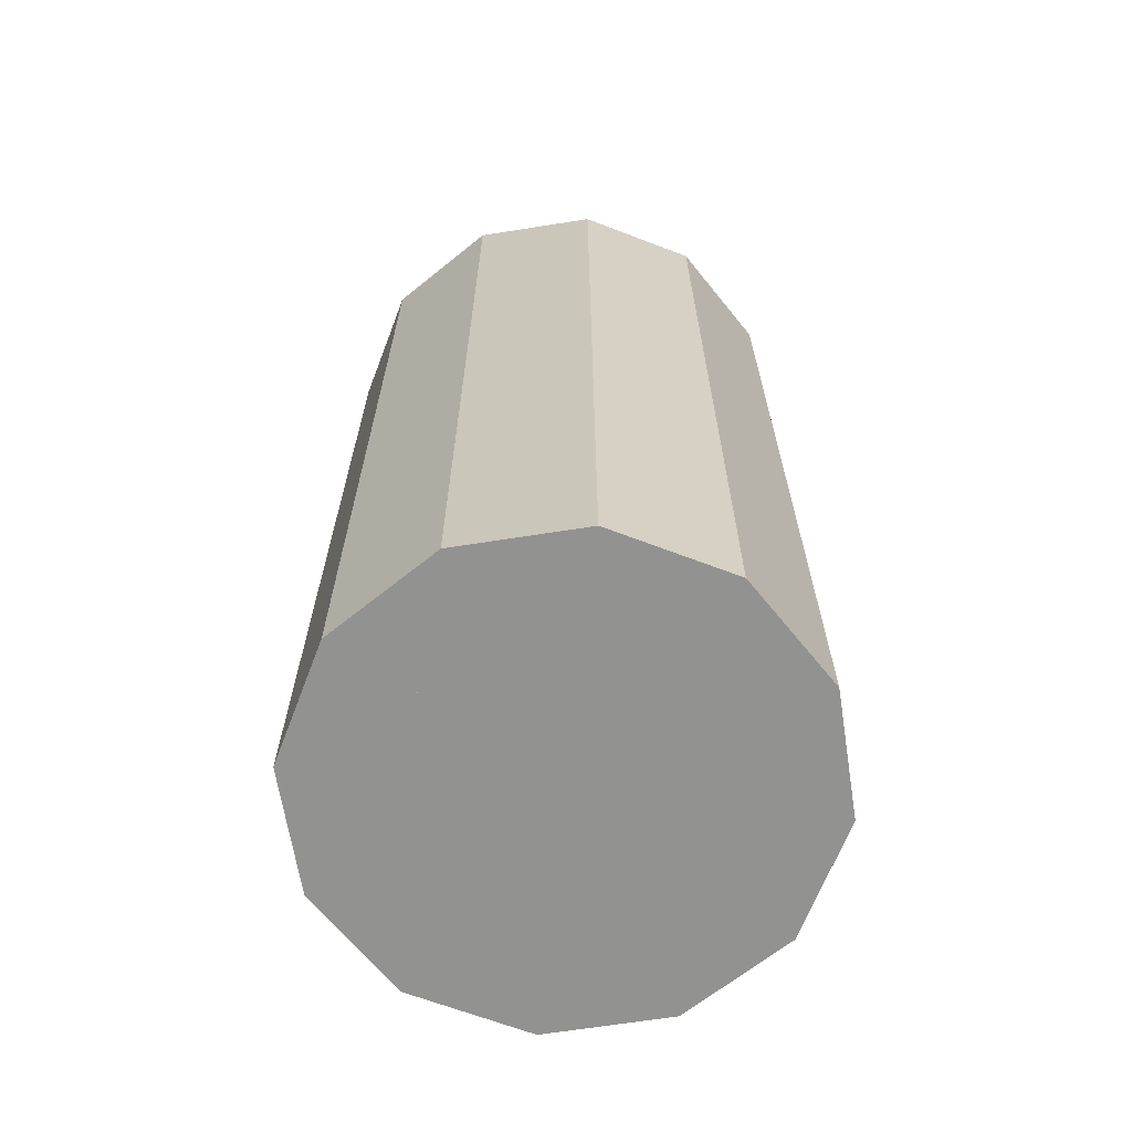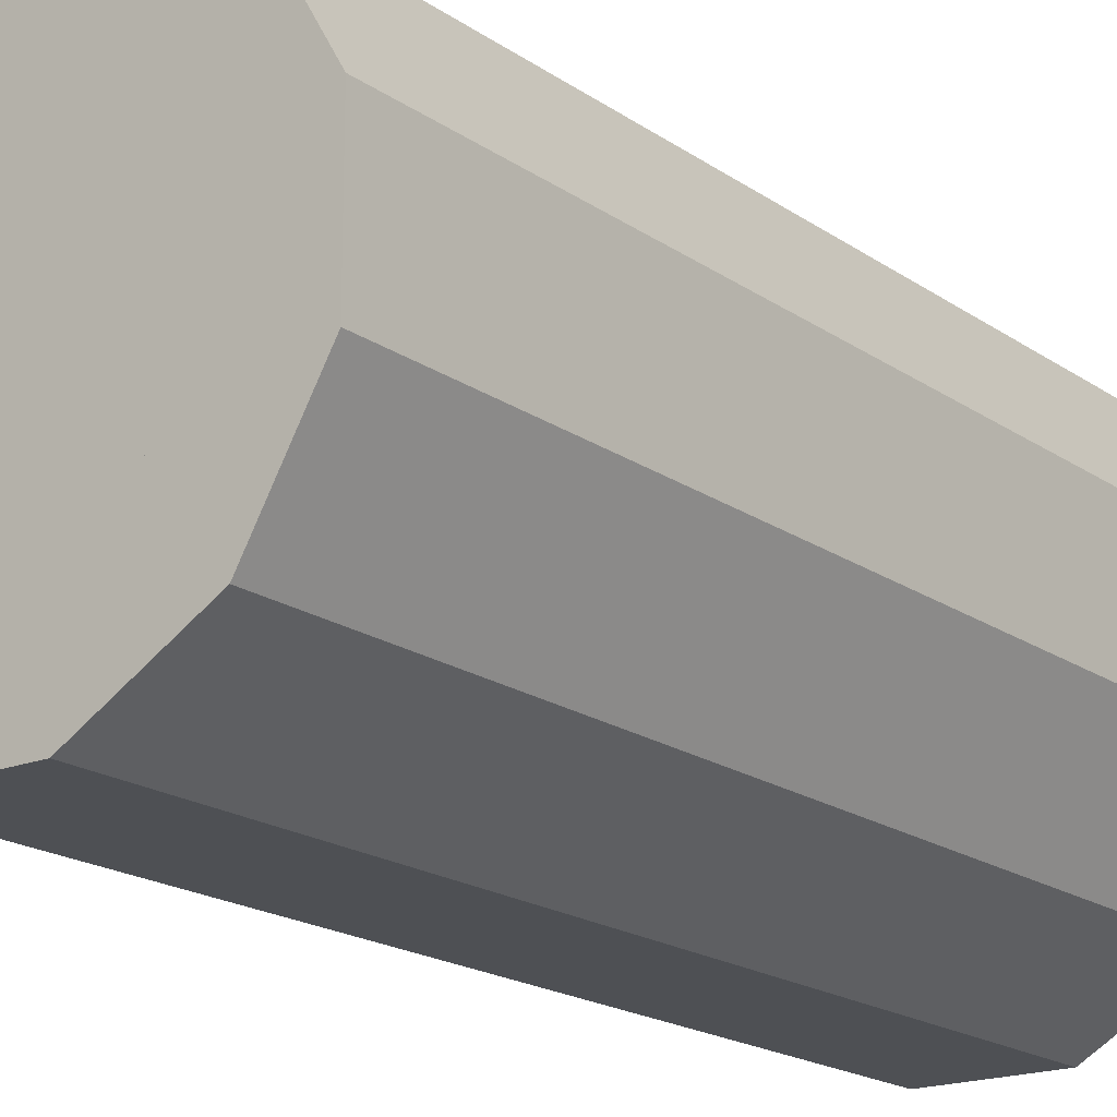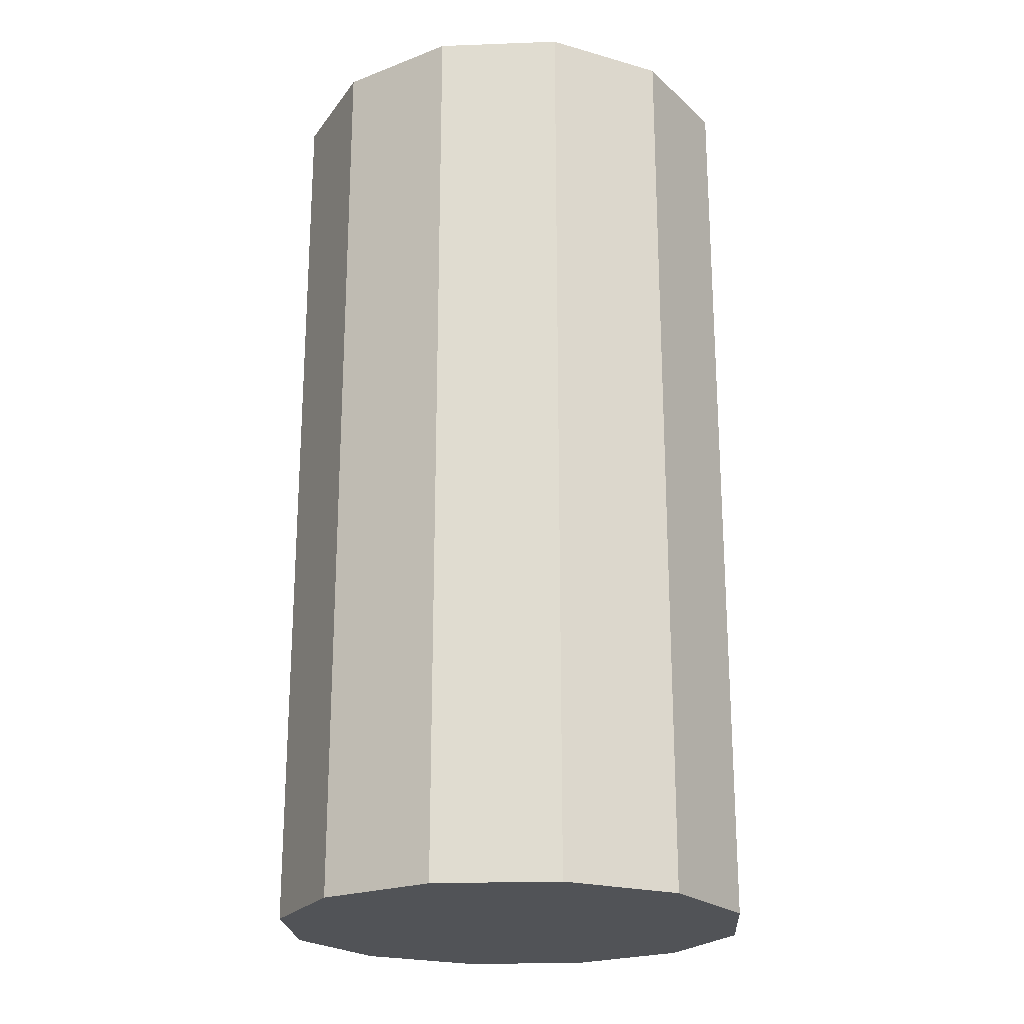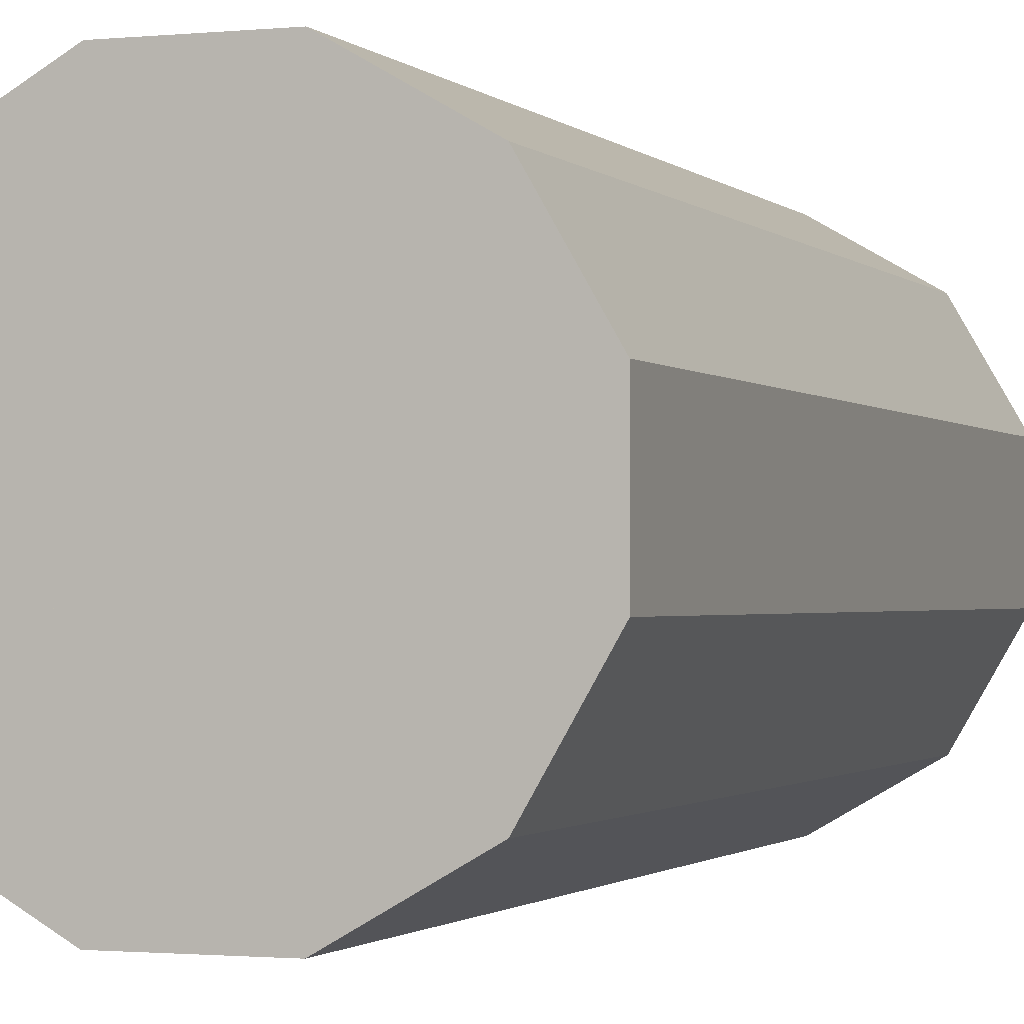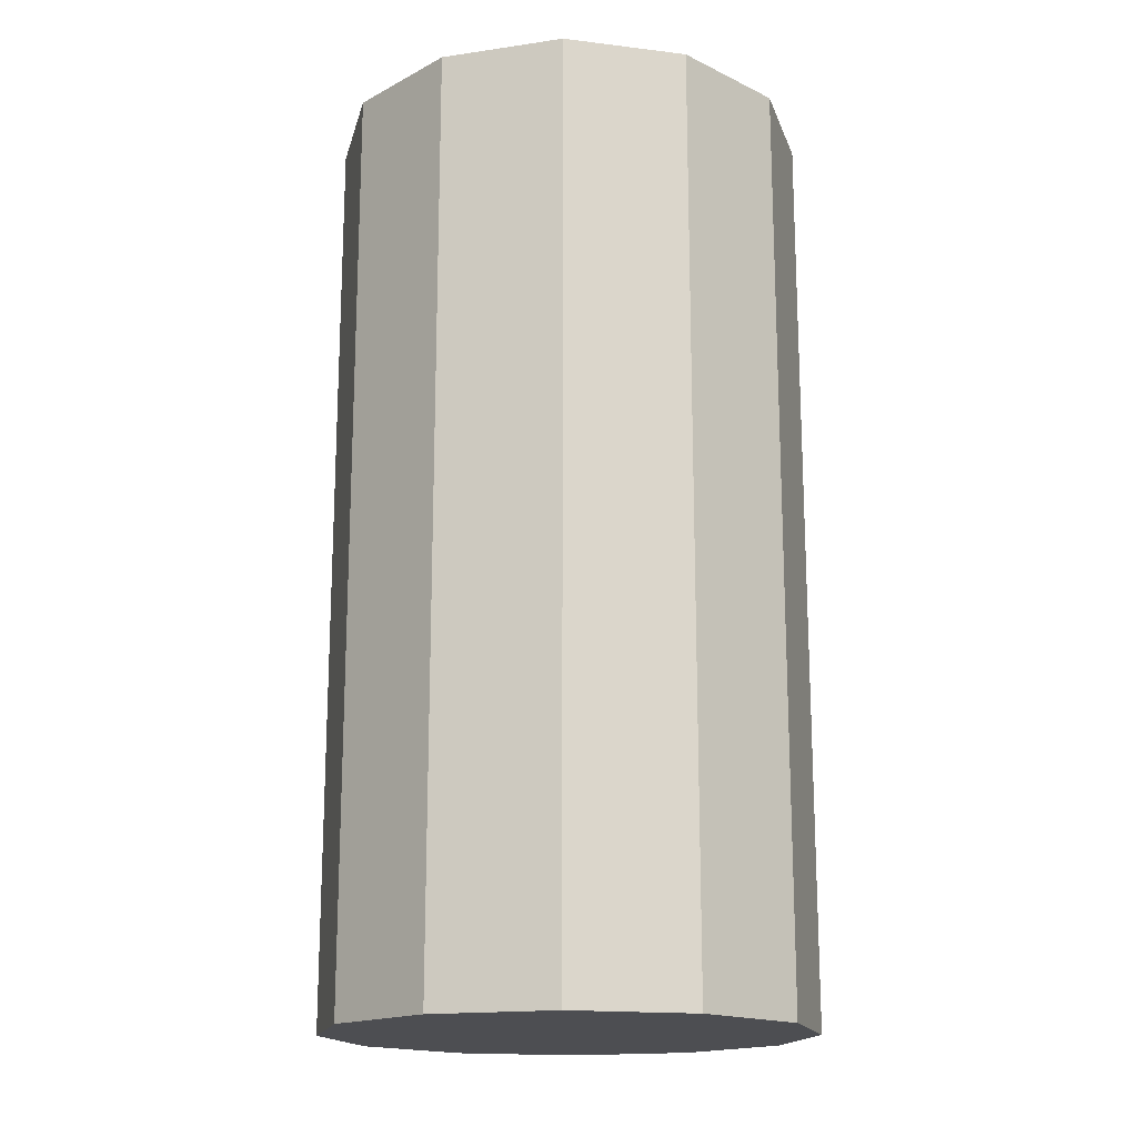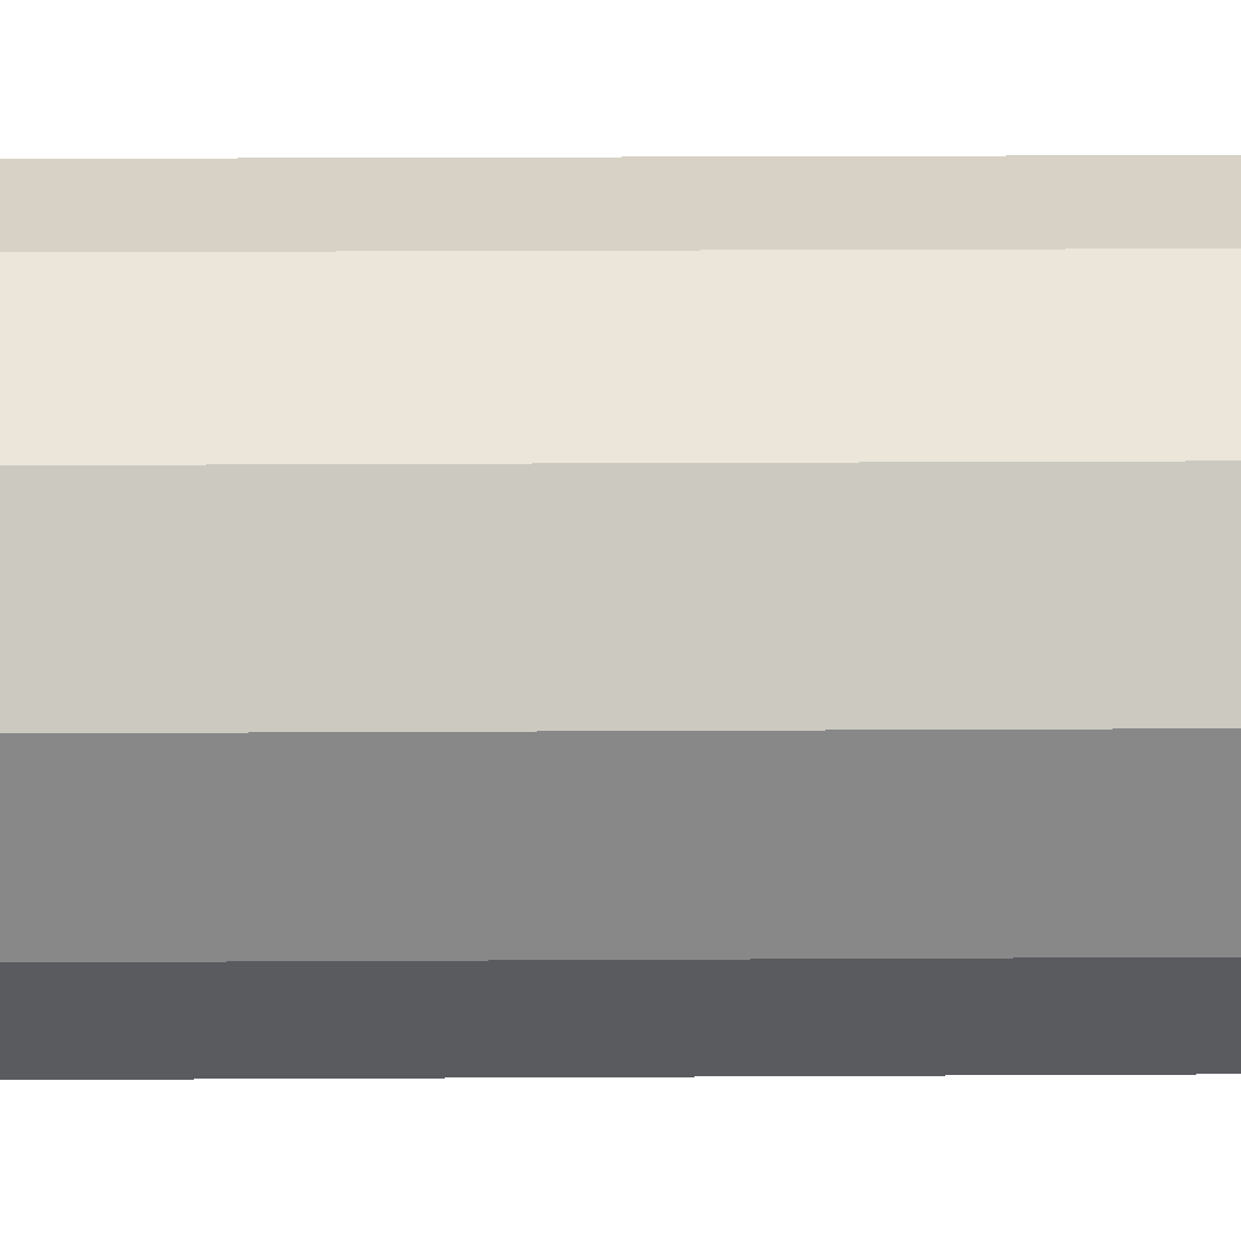
<metadata>
{"format":"obj","ext":"obj","renderer":"f3d","projection":"perspective","resolution":1024,"background":"white","views":[{"elev":-66.2,"azim":-171.0,"up":"+Y"},{"elev":-18.5,"azim":37.3,"up":"+Z"},{"elev":-22.1,"azim":123.7,"up":"+Y"},{"elev":-1.3,"azim":20.3,"up":"+Z"},{"elev":-17.1,"azim":-163.7,"up":"+Y"},{"elev":27.3,"azim":-90.5,"up":"+Z"}]}
</metadata>
<code>
o main_cyl
v 0.5 0 0.5
v 0.5 2 0.5
v 0.634 0 1
v 0.634 2 1
v 0.866 0 0.866
v 0.866 2 0.866
v 1 0 0.634
v 1 2 0.634
v 1 0 0.366
v 1 2 0.366
v 0.866 0 0.134
v 0.866 2 0.134
v 0.634 0 1.11e-16
v 0.634 2 1.11e-16
v 0.366 0 0
v 0.366 2 0
v 0.134 0 0.134
v 0.134 2 0.134
v 5.551e-17 0 0.366
v 5.551e-17 2 0.366
v 0 0 0.634
v 0 2 0.634
v 0.134 0 0.866
v 0.134 2 0.866
v 0.366 0 1
v 0.366 2 1
f 5 3 1
f 3 5 6 4
f 4 6 2
f 7 5 1
f 5 7 8 6
f 6 8 2
f 9 7 1
f 7 9 10 8
f 8 10 2
f 11 9 1
f 9 11 12 10
f 10 12 2
f 13 11 1
f 11 13 14 12
f 12 14 2
f 15 13 1
f 13 15 16 14
f 14 16 2
f 17 15 1
f 15 17 18 16
f 16 18 2
f 19 17 1
f 17 19 20 18
f 18 20 2
f 21 19 1
f 19 21 22 20
f 20 22 2
f 23 21 1
f 21 23 24 22
f 22 24 2
f 25 23 1
f 23 25 26 24
f 24 26 2
f 3 25 1
f 25 3 4 26
f 26 4 2
o inner_cyl_one
v 0.3125 0 0.6875
v 0.3125 2 0.6875
v 0.3292 0 0.75
v 0.3292 2 0.75
v 0.3583 0 0.7333
v 0.3583 2 0.7333
v 0.375 0 0.7042
v 0.375 2 0.7042
v 0.375 0 0.6708
v 0.375 2 0.6708
v 0.3583 0 0.6417
v 0.3583 2 0.6417
v 0.3292 0 0.625
v 0.3292 2 0.625
v 0.2958 0 0.625
v 0.2958 2 0.625
v 0.2667 0 0.6417
v 0.2667 2 0.6417
v 0.25 0 0.6708
v 0.25 2 0.6708
v 0.25 0 0.7042
v 0.25 2 0.7042
v 0.2667 0 0.7333
v 0.2667 2 0.7333
v 0.2958 0 0.75
v 0.2958 2 0.75
f 31 29 27
f 29 31 32 30
f 30 32 28
f 33 31 27
f 31 33 34 32
f 32 34 28
f 35 33 27
f 33 35 36 34
f 34 36 28
f 37 35 27
f 35 37 38 36
f 36 38 28
f 39 37 27
f 37 39 40 38
f 38 40 28
f 41 39 27
f 39 41 42 40
f 40 42 28
f 43 41 27
f 41 43 44 42
f 42 44 28
f 45 43 27
f 43 45 46 44
f 44 46 28
f 47 45 27
f 45 47 48 46
f 46 48 28
f 49 47 27
f 47 49 50 48
f 48 50 28
f 51 49 27
f 49 51 52 50
f 50 52 28
f 29 51 27
f 51 29 30 52
f 52 30 28
o inner_cyl_two
v 0.6875 0 0.6875
v 0.6875 2 0.6875
v 0.7042 0 0.75
v 0.7042 2 0.75
v 0.7333 0 0.7333
v 0.7333 2 0.7333
v 0.75 0 0.7042
v 0.75 2 0.7042
v 0.75 0 0.6708
v 0.75 2 0.6708
v 0.7333 0 0.6417
v 0.7333 2 0.6417
v 0.7042 0 0.625
v 0.7042 2 0.625
v 0.6708 0 0.625
v 0.6708 2 0.625
v 0.6417 0 0.6417
v 0.6417 2 0.6417
v 0.625 0 0.6708
v 0.625 2 0.6708
v 0.625 0 0.7042
v 0.625 2 0.7042
v 0.6417 0 0.7333
v 0.6417 2 0.7333
v 0.6708 0 0.75
v 0.6708 2 0.75
f 57 55 53
f 55 57 58 56
f 56 58 54
f 59 57 53
f 57 59 60 58
f 58 60 54
f 61 59 53
f 59 61 62 60
f 60 62 54
f 63 61 53
f 61 63 64 62
f 62 64 54
f 65 63 53
f 63 65 66 64
f 64 66 54
f 67 65 53
f 65 67 68 66
f 66 68 54
f 69 67 53
f 67 69 70 68
f 68 70 54
f 71 69 53
f 69 71 72 70
f 70 72 54
f 73 71 53
f 71 73 74 72
f 72 74 54
f 75 73 53
f 73 75 76 74
f 74 76 54
f 77 75 53
f 75 77 78 76
f 76 78 54
f 55 77 53
f 77 55 56 78
f 78 56 54
o inner_cyl_three
v 0.3125 0 0.3125
v 0.3125 2 0.3125
v 0.3292 0 0.375
v 0.3292 2 0.375
v 0.3583 0 0.3583
v 0.3583 2 0.3583
v 0.375 0 0.3292
v 0.375 2 0.3292
v 0.375 0 0.2958
v 0.375 2 0.2958
v 0.3583 0 0.2667
v 0.3583 2 0.2667
v 0.3292 0 0.25
v 0.3292 2 0.25
v 0.2958 0 0.25
v 0.2958 2 0.25
v 0.2667 0 0.2667
v 0.2667 2 0.2667
v 0.25 0 0.2958
v 0.25 2 0.2958
v 0.25 0 0.3292
v 0.25 2 0.3292
v 0.2667 0 0.3583
v 0.2667 2 0.3583
v 0.2958 0 0.375
v 0.2958 2 0.375
f 83 81 79
f 81 83 84 82
f 82 84 80
f 85 83 79
f 83 85 86 84
f 84 86 80
f 87 85 79
f 85 87 88 86
f 86 88 80
f 89 87 79
f 87 89 90 88
f 88 90 80
f 91 89 79
f 89 91 92 90
f 90 92 80
f 93 91 79
f 91 93 94 92
f 92 94 80
f 95 93 79
f 93 95 96 94
f 94 96 80
f 97 95 79
f 95 97 98 96
f 96 98 80
f 99 97 79
f 97 99 100 98
f 98 100 80
f 101 99 79
f 99 101 102 100
f 100 102 80
f 103 101 79
f 101 103 104 102
f 102 104 80
f 81 103 79
f 103 81 82 104
f 104 82 80
o inner_cyl_four
v 0.6875 0 0.3125
v 0.6875 2 0.3125
v 0.7042 0 0.375
v 0.7042 2 0.375
v 0.7333 0 0.3583
v 0.7333 2 0.3583
v 0.75 0 0.3292
v 0.75 2 0.3292
v 0.75 0 0.2958
v 0.75 2 0.2958
v 0.7333 0 0.2667
v 0.7333 2 0.2667
v 0.7042 0 0.25
v 0.7042 2 0.25
v 0.6708 0 0.25
v 0.6708 2 0.25
v 0.6417 0 0.2667
v 0.6417 2 0.2667
v 0.625 0 0.2958
v 0.625 2 0.2958
v 0.625 0 0.3292
v 0.625 2 0.3292
v 0.6417 0 0.3583
v 0.6417 2 0.3583
v 0.6708 0 0.375
v 0.6708 2 0.375
f 109 107 105
f 107 109 110 108
f 108 110 106
f 111 109 105
f 109 111 112 110
f 110 112 106
f 113 111 105
f 111 113 114 112
f 112 114 106
f 115 113 105
f 113 115 116 114
f 114 116 106
f 117 115 105
f 115 117 118 116
f 116 118 106
f 119 117 105
f 117 119 120 118
f 118 120 106
f 121 119 105
f 119 121 122 120
f 120 122 106
f 123 121 105
f 121 123 124 122
f 122 124 106
f 125 123 105
f 123 125 126 124
f 124 126 106
f 127 125 105
f 125 127 128 126
f 126 128 106
f 129 127 105
f 127 129 130 128
f 128 130 106
f 107 129 105
f 129 107 108 130
f 130 108 106

</code>
